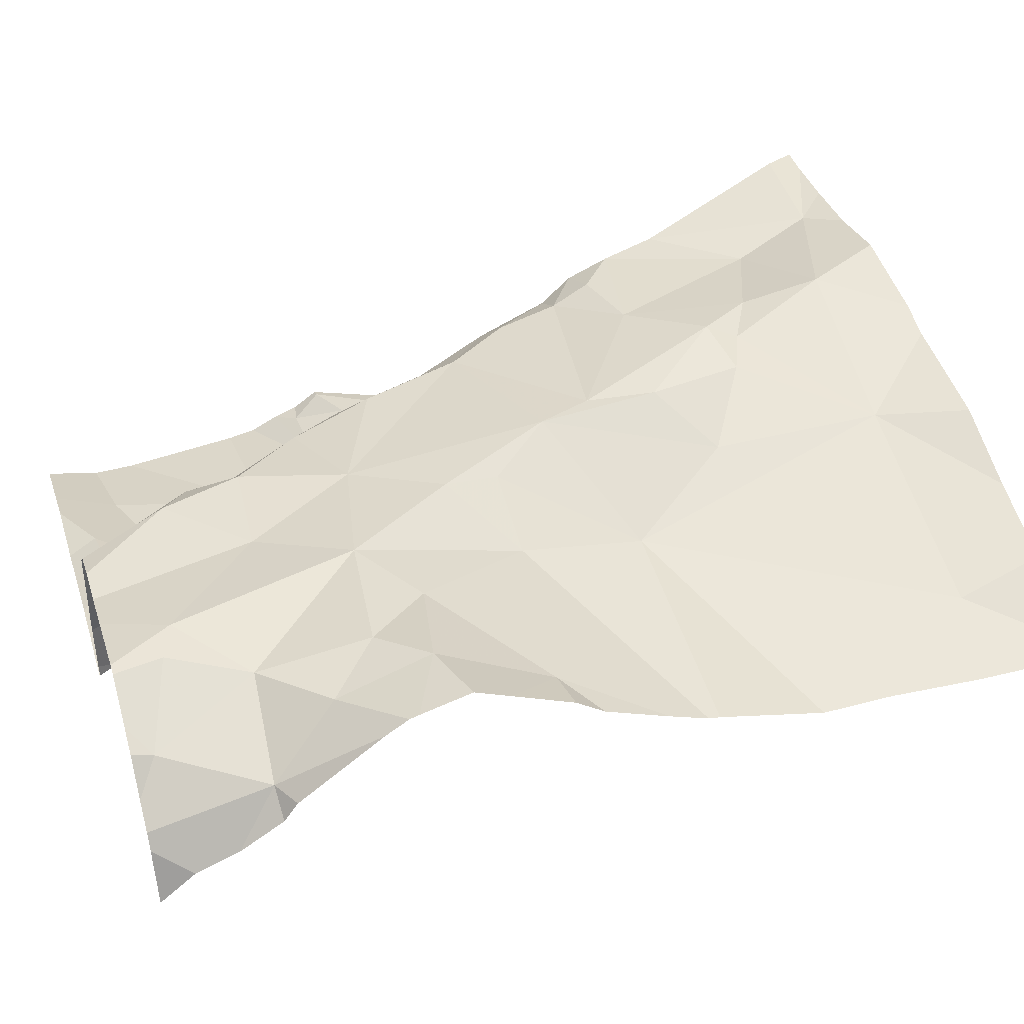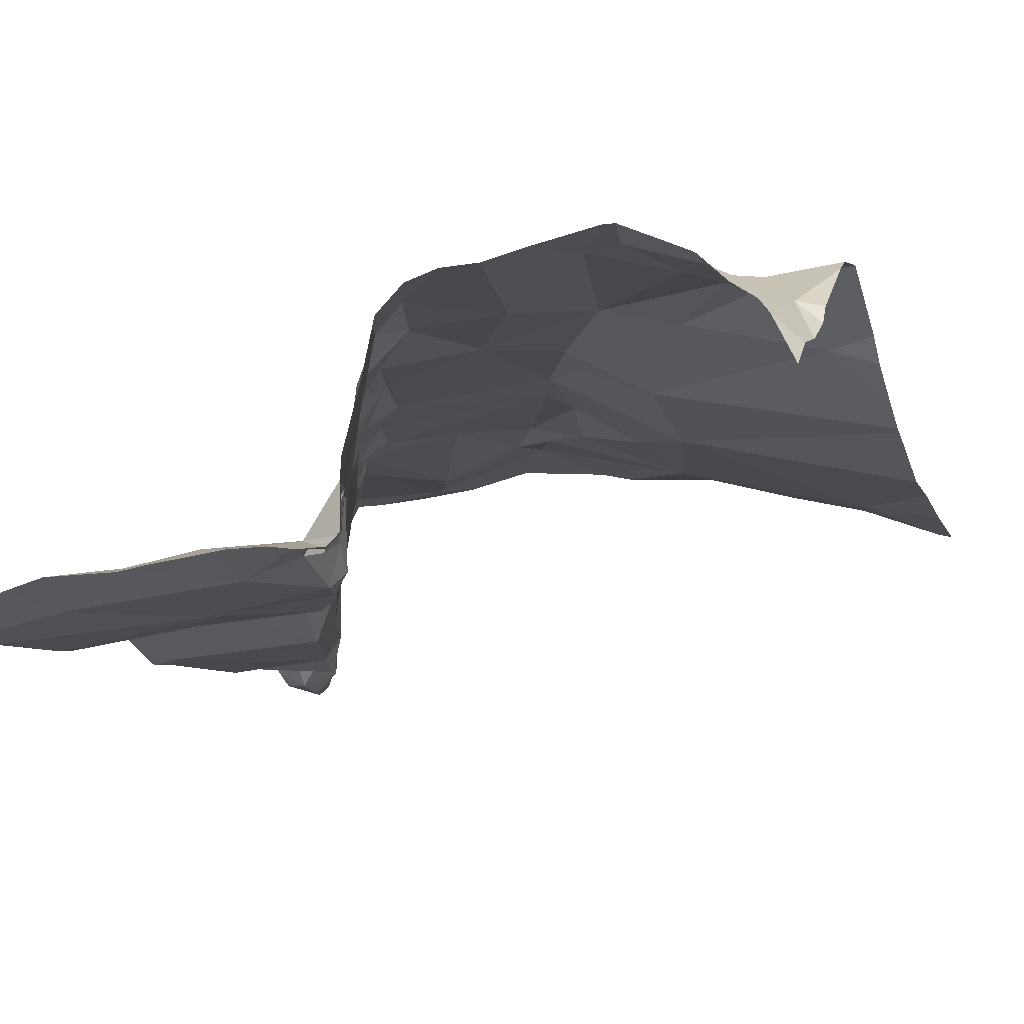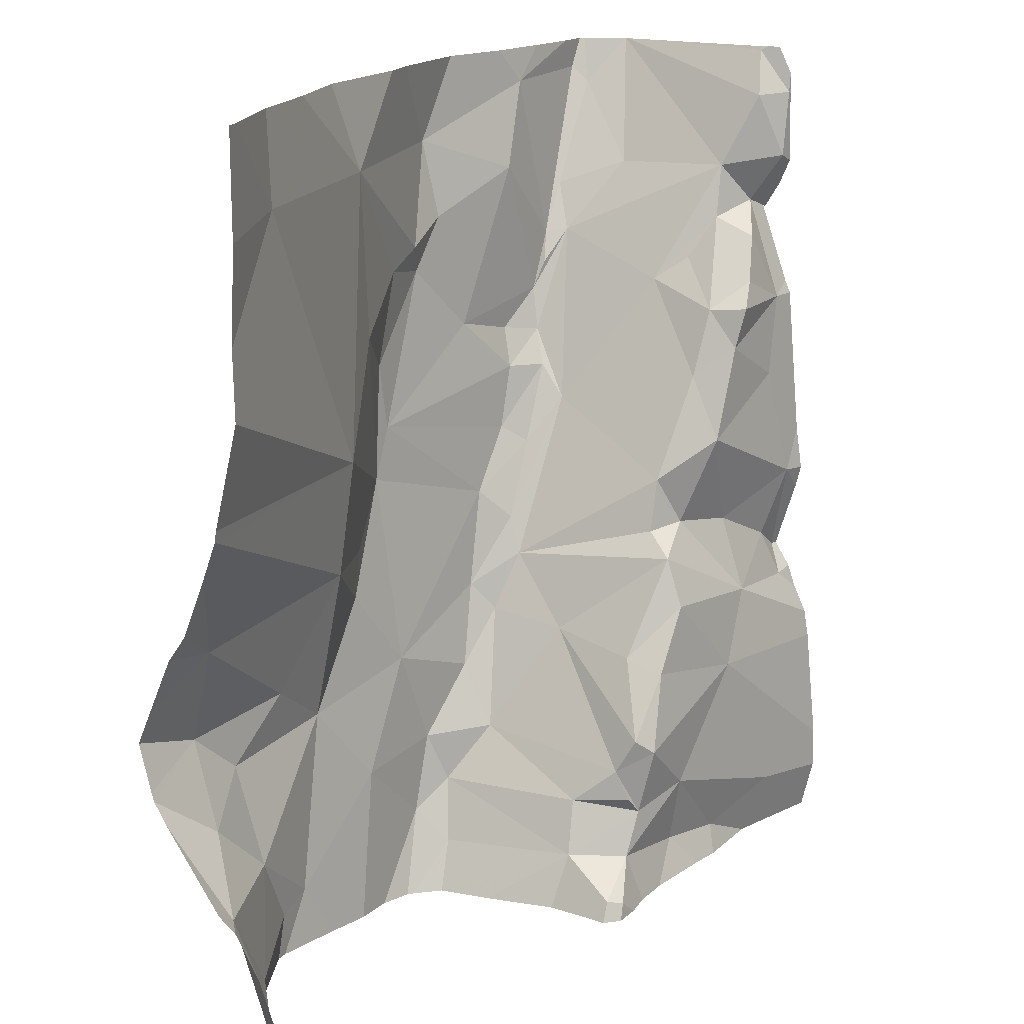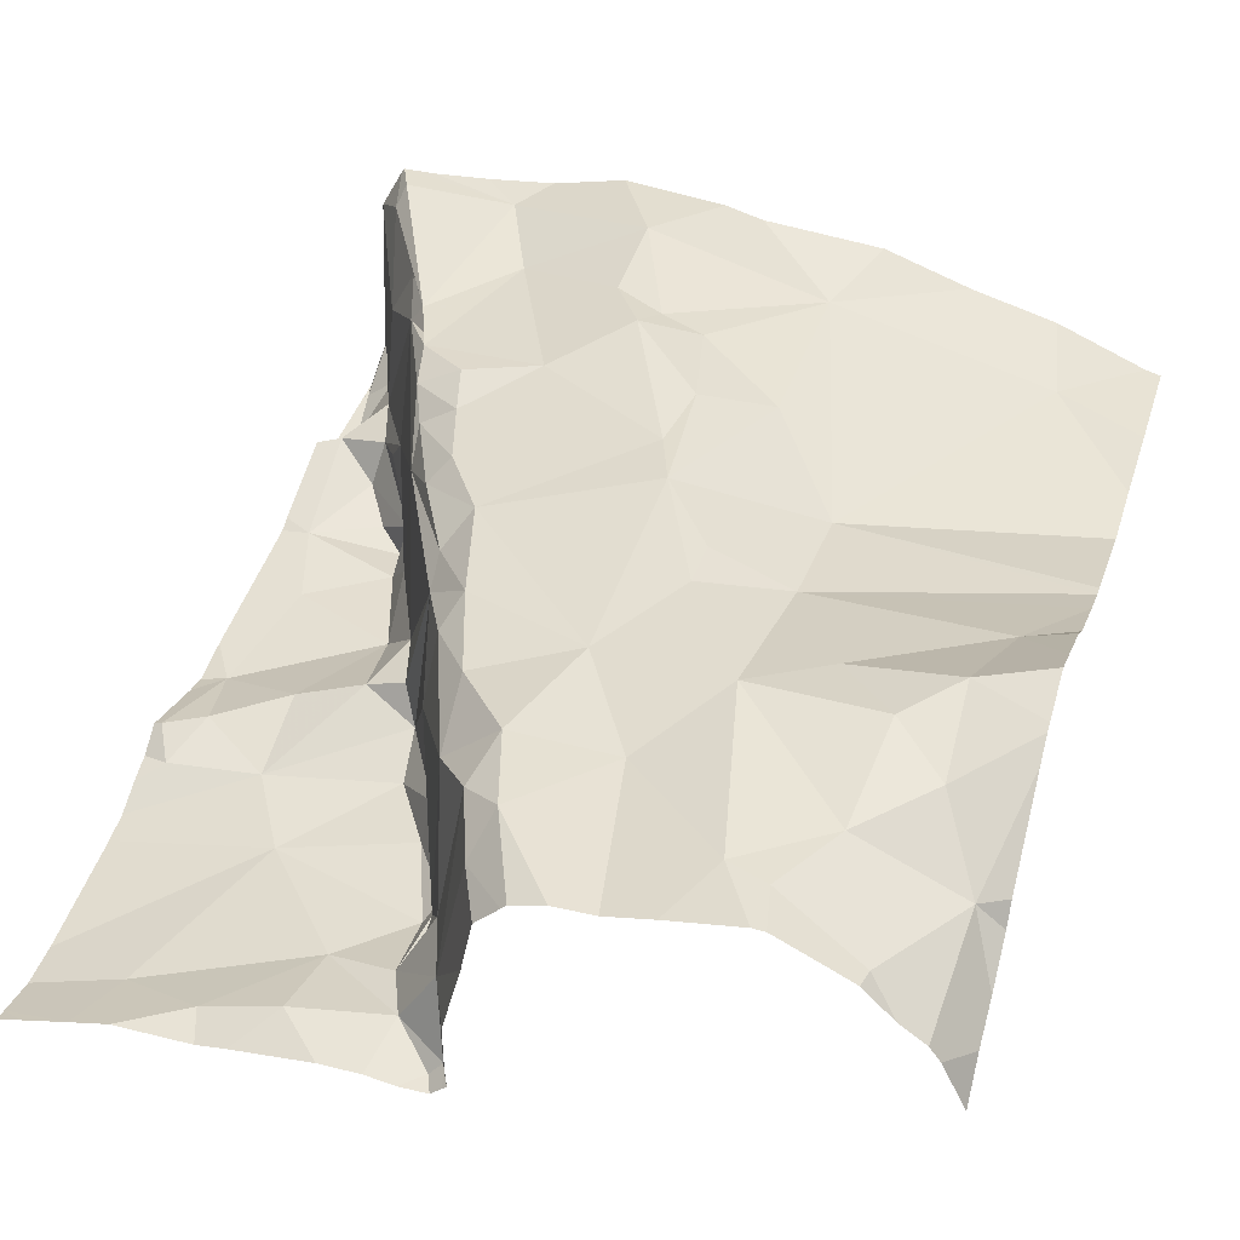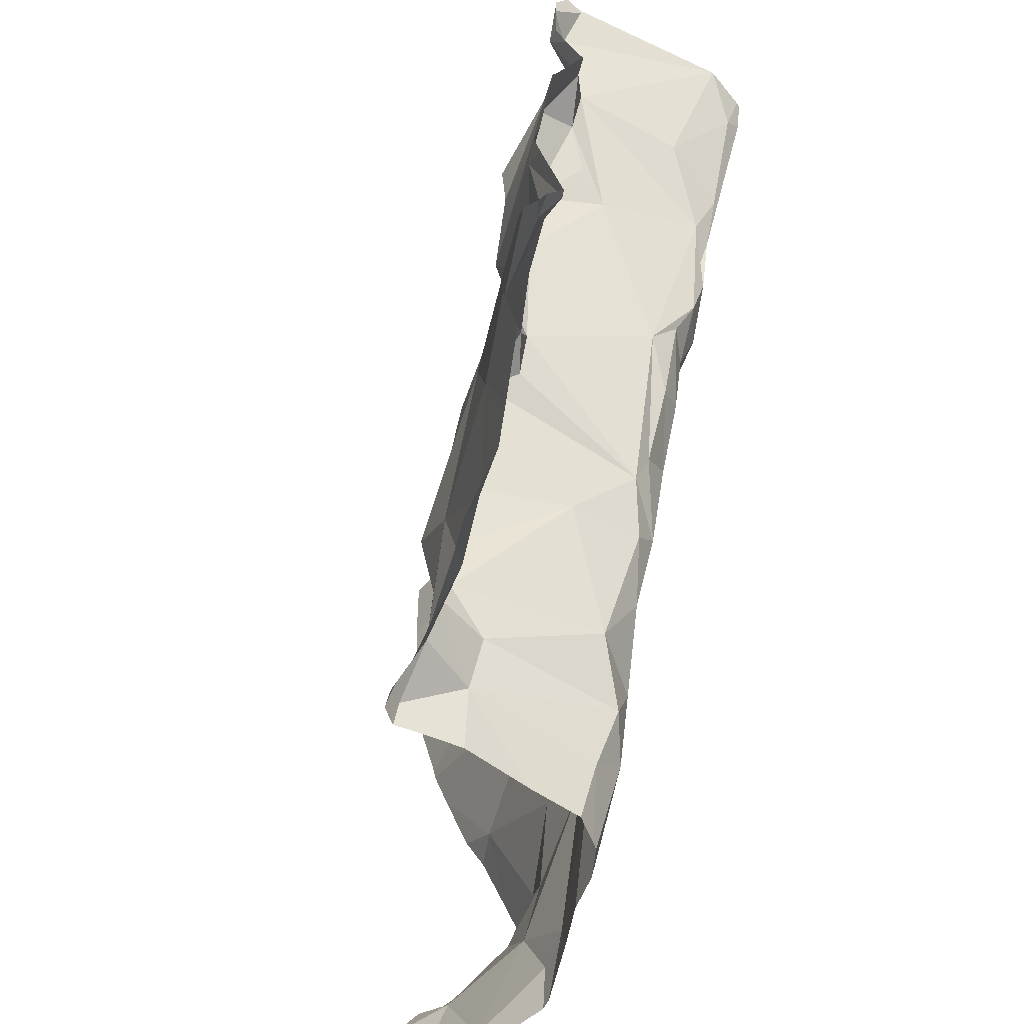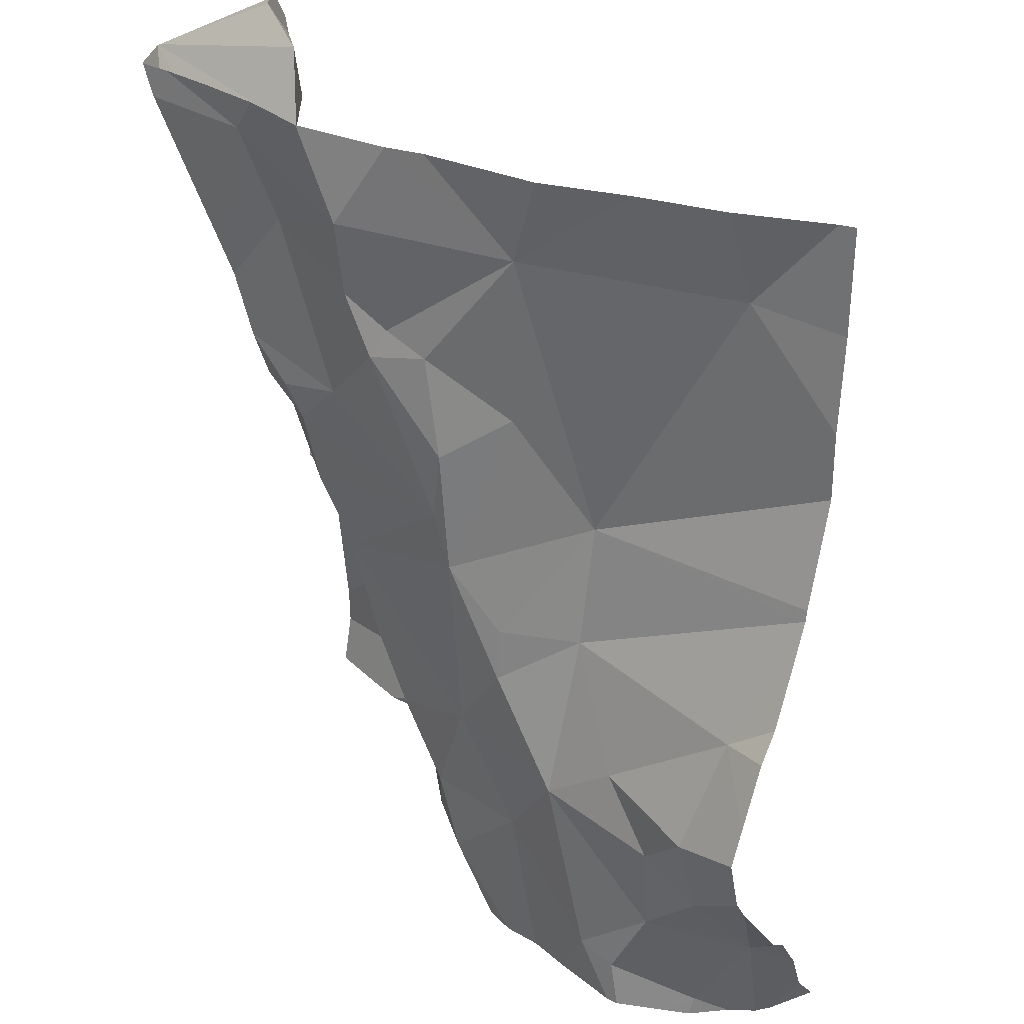
<metadata>
{"format":"obj","ext":"obj","renderer":"f3d","projection":"perspective","resolution":1024,"background":"white","views":[{"elev":42.3,"azim":72.9,"up":"+Z"},{"elev":-13.0,"azim":18.6,"up":"+Z"},{"elev":17.7,"azim":121.8,"up":"+Y"},{"elev":40.1,"azim":17.0,"up":"+Z"},{"elev":-59.7,"azim":-113.1,"up":"+Y"},{"elev":31.5,"azim":37.7,"up":"+Y"}]}
</metadata>
<code>
v -44.04 253.2 502.3
v -44.05 253.2 502.3
v -43.9 253.2 502.3
v -43.78 253.2 502.3
v -44.09 253.2 502
v -43.14 252.4 502.3
v -43.89 253.2 502.3
v -43.94 253.2 502.3
v -43.86 253.2 502.3
v -44.05 253.2 502.3
v -44.08 253.2 502.3
v -43.66 253.2 502.3
v -43.51 253.1 502.3
v -43.27 253.2 502.2
v -43.16 253.2 502.2
v -44.01 253.2 502.3
v -43.37 253.2 502.3
v -44.09 253.2 502
v -44.09 253.2 502
v -43.14 252.7 502.3
v -44.09 253.2 502
v -44.08 253.2 502.2
v -44.08 253.2 502.2
v -44.08 253.2 502.2
v -43.47 253.2 502.3
v -43.14 252.3 502.2
v -44.03 253.2 502.3
v -43.72 253.1 502.3
v -44.03 253.1 502.1
v -44.01 253.1 502.2
v -44.08 253.2 502.2
v -43.25 253.1 502.2
v -43.64 252.2 502
v -43.61 253.2 502.3
v -44.06 253.2 502
v -43.14 252.4 502.3
v -43.14 252.4 502.3
v -43.14 252.6 502.3
v -43.14 253.2 502.2
v -43.14 253.2 502.2
v -43.14 252.3 502.3
v -43.14 252.2 502.2
v -43.14 252.5 502.3
v -44.06 252.7 502
v -43.14 252.5 502.4
v -44.07 252.5 502
v -43.73 253 502.3
v -43.67 253 502.3
v -43.68 252.3 502.1
v -43.65 252.2 502.1
v -43.72 252.3 502
v -43.85 252.7 502.1
v -43.9 252.7 502
v -43.91 252.8 502
v -43.71 252.4 502
v -43.7 252.3 502
v -43.72 252.4 502
v -43.95 252.9 502.1
v -43.88 252.8 502.2
v -43.78 252.6 502.2
v -43.82 252.6 502
v -43.83 252.6 502.1
v -43.94 252.9 502
v -43.98 253 502.1
v -43.94 252.9 502
v -43.95 252.9 502
v -43.79 252.6 502.3
v -43.76 252.7 502.3
v -43.73 252.5 502.3
v -43.88 252.6 502
v -44.04 252.6 502
v -44.09 252.5 502
v -43.42 252.8 502.2
v -43.51 252.9 502.3
v -43.81 252.5 502
v -43.75 252.5 502.1
v -43.76 252.5 502
v -43.7 252.4 502.3
v -43.69 252.4 502.2
v -43.75 252.5 502.3
v -43.61 253 502.3
v -43.65 252.2 502
v -43.64 252.2 502
v -43.76 252.9 502.3
v -43.85 253.1 502.3
v -43.76 252.5 502.2
v -43.58 252.5 502.3
v -43.59 252.9 502.3
v -43.58 252.7 502.3
v -44.07 253 502
v -44.07 253.1 502
v -43.68 253 502.3
v -43.62 252.2 502.2
v -43.99 252.2 502
v -43.91 252.4 502
v -43.8 252.3 502
v -44.01 253 502.1
v -43.69 252.2 502
v -43.64 252.3 502.3
v -43.98 252.9 502
v -44.02 253 502
v -43.96 252.5 502
v -43.81 252.7 502.3
v -43.84 252.7 502.3
v -43.88 252.8 502.3
v -44.03 252.8 502
v -44.06 252.9 502
v -43.96 252.6 502
v -43.81 252.2 502
v -43.89 252.2 502
v -43.7 252.3 502
v -43.51 252.3 502.3
v -43.6 252.3 502.3
v -43.63 252.4 502.3
v -43.43 252.4 502.3
v -43.42 252.6 502.3
v -43.51 252.6 502.3
v -43.95 253 502.3
v -43.35 252.5 502.3
v -43.51 252.6 502.3
v -43.6 252.8 502.3
v -43.38 252.2 502.3
v -43.94 253 502.3
v -43.97 253 502.3
v -43.84 252.8 502.3
v -43.85 252.9 502.3
v -43.91 252.9 502.3
v -43.9 252.9 502.3
v -43.92 252.9 502.3
v -43.88 252.2 502
v -43.34 252.2 502.3
v -43.24 252.2 502.3
v -43.97 252.2 502
v -43.22 252.5 502.3
v -43.2 252.6 502.3
v -43.59 252.2 502.2
v -43.14 252.2 502.1
v -43.22 252.4 502.3
v -43.17 252.3 502.3
v -43.85 252.2 502
v -43.63 252.2 502
v -43.28 252.4 502.3
v -43.62 252.2 502
v -43.29 252.3 502.3
v -43.62 252.2 502
v -43.56 252.2 502.3
v -44.02 252.2 502
v -43.67 252.2 502
v -44.1 253.2 502
v -44.1 253.2 502
v -44.1 253.2 502
v -44.1 253.2 502
v -44.1 253.2 502
v -44.1 252.6 502
v -44.1 252.7 502
v -44.1 252.5 502
v -44.1 252.5 502
v -44.1 253.2 502
v -44.1 252.3 501.9
v -44.1 252.4 502
v -44.1 253.2 502
v -44.1 252.4 502
v -44.1 253.1 502
v -44.1 253 502
v -44.1 253 502
v -44.1 252.9 502
v -44.1 253 502
v -44.1 252.2 501.9
v -44.1 252.2 501.9
v -44.1 252.5 502
v -44.1 252.7 502
v -44.1 252.8 502
v -44.1 252.9 502
v -43.14 252.2 502.2
v -43.14 253.1 502.2
v -43.14 252.9 502.2
v -43.14 253 502.2
v -43.14 252.7 502.3
v -43.14 252.8 502.2
v -43.14 252.8 502.2
v -43.6 252.2 502.2
v -43.75 252.2 502
v -43.71 252.2 502
v -43.93 252.2 502
v -43.56 252.2 502.3
v -43.62 252.2 502.1
v -43.52 252.2 502.3
v -43.47 252.2 502.3
v -43.42 252.2 502.3
v -43.27 252.2 502.3
v -43.33 252.2 502.3
v -43.17 252.2 502.2
v -43.21 252.2 502.2
v -43.24 252.2 502.3
v -43.34 252.2 502.3
v -43.18 252.2 502.2
v -44.07 252.2 502
v -44.1 252.2 501.9
f 180 73 179
f 21 5 22
f 22 5 35
f 2 27 3
f 10 1 2
f 152 5 153
f 18 5 21
f 12 28 13
f 4 28 12
f 34 13 25
f 9 3 4
f 7 3 9
f 8 3 7
f 11 1 10
f 16 3 8
f 23 35 29
f 24 29 30
f 31 30 11
f 25 13 17
f 40 32 39
f 14 32 15
f 17 13 14
f 179 116 178
f 178 135 20
f 183 98 182
f 28 47 48
f 50 49 51
f 53 52 54
f 56 55 57
f 58 54 59
f 61 60 62
f 63 58 64
f 66 65 63
f 68 67 69
f 70 62 52
f 72 71 44
f 73 13 74
f 76 75 77
f 79 78 80
f 13 48 81
f 141 82 33
f 84 47 85
f 86 76 55
f 59 52 60
f 60 80 69
f 60 86 80
f 87 69 78
f 74 88 89
f 90 29 91
f 92 48 47
f 85 47 28
f 52 53 70
f 95 94 96
f 177 32 176
f 90 97 29
f 86 79 80
f 1 27 2
f 82 83 98
f 5 19 35
f 153 18 161
f 49 50 99
f 101 100 63
f 63 64 97
f 160 102 162
f 102 46 156
f 91 19 158
f 90 101 97
f 35 19 91
f 65 54 63
f 104 103 105
f 59 104 105
f 54 58 63
f 104 59 67
f 56 57 51
f 61 75 76
f 97 101 63
f 64 58 97
f 29 97 58
f 107 106 65
f 61 76 86
f 66 100 107
f 29 35 91
f 107 100 101
f 176 73 180
f 107 90 164
f 165 91 167
f 108 70 53
f 55 76 77
f 109 96 110
f 94 110 96
f 57 55 77
f 51 111 56
f 49 56 111
f 111 51 49
f 95 57 77
f 96 57 95
f 108 44 71
f 109 110 130
f 57 96 51
f 109 98 96
f 98 51 96
f 51 98 50
f 83 50 98
f 110 94 147
f 94 95 159
f 72 44 154
f 175 32 177
f 171 106 172
f 46 102 71
f 72 46 71
f 107 65 66
f 157 72 170
f 63 100 66
f 61 62 70
f 75 61 102
f 102 95 75
f 75 95 77
f 101 90 107
f 70 102 61
f 71 102 108
f 70 108 102
f 65 106 53
f 182 109 140
f 181 50 186
f 113 112 114
f 136 50 181
f 98 109 182
f 148 98 183
f 115 87 112
f 116 73 117
f 113 93 146
f 118 29 58
f 52 62 60
f 113 114 99
f 115 119 116
f 73 74 89
f 87 120 89
f 88 121 89
f 120 117 89
f 73 89 117
f 50 83 145
f 99 93 113
f 78 114 87
f 115 120 87
f 50 93 99
f 122 115 112
f 87 114 112
f 112 113 187
f 116 117 120
f 120 115 116
f 103 68 121
f 88 92 121
f 12 13 34
f 88 74 81
f 81 48 92
f 48 13 28
f 89 121 68
f 124 123 1
f 30 124 1
f 125 105 103
f 92 84 121
f 123 124 118
f 92 88 81
f 69 80 78
f 125 84 126
f 84 127 126
f 127 128 126
f 89 68 87
f 85 3 123
f 2 3 16
f 85 28 3
f 27 1 123
f 128 105 125
f 3 27 123
f 118 124 30
f 68 104 67
f 59 105 128
f 118 30 29
f 118 129 123
f 127 84 85
f 123 129 127
f 85 123 127
f 86 60 61
f 3 28 4
f 99 114 79
f 69 87 68
f 68 103 104
f 126 128 125
f 114 78 79
f 125 103 121
f 118 59 128
f 128 127 118
f 60 67 59
f 84 92 47
f 125 121 84
f 60 69 67
f 99 79 49
f 127 129 118
f 55 56 86
f 56 49 79
f 86 56 79
f 52 59 54
f 58 59 118
f 22 35 23
f 23 29 24
f 24 30 31
f 30 1 11
f 53 44 108
f 53 106 44
f 65 53 54
f 168 94 169
f 172 107 173
f 122 112 188
f 13 81 74
f 190 131 191
f 43 134 45
f 138 139 36
f 119 134 135
f 134 142 138
f 122 144 115
f 122 131 144
f 191 122 195
f 131 132 144
f 115 144 142
f 134 138 37
f 132 139 144
f 144 138 142
f 116 119 135
f 148 82 98
f 133 110 147
f 192 139 196
f 139 132 193
f 147 94 168
f 119 142 134
f 115 142 119
f 32 73 176
f 13 32 14
f 116 135 178
f 139 138 144
f 13 73 32
f 73 116 179
f 145 83 143
f 140 109 130
f 174 139 42
f 149 19 151
f 150 19 149
f 26 139 174
f 151 19 152
f 130 110 184
f 152 19 5
f 41 139 26
f 153 5 18
f 154 44 155
f 20 135 38
f 155 44 171
f 156 46 157
f 38 135 43
f 143 83 141
f 157 46 72
f 158 19 150
f 137 42 192
f 159 95 160
f 6 134 37
f 136 93 50
f 160 95 102
f 162 102 156
f 163 91 158
f 164 90 165
f 37 138 36
f 36 139 41
f 165 90 91
f 166 107 164
f 146 93 136
f 45 134 6
f 167 91 163
f 33 82 148
f 147 168 197
f 169 94 159
f 170 72 154
f 43 135 134
f 39 32 175
f 171 44 106
f 172 106 107
f 173 107 166
f 40 15 32
f 141 83 82
f 184 110 133
f 185 113 146
f 186 50 145
f 187 113 185
f 188 112 187
f 189 122 188
f 190 132 131
f 191 131 122
f 192 42 139
f 193 132 194
f 194 132 190
f 195 122 189
f 196 139 193
f 197 168 198

</code>
